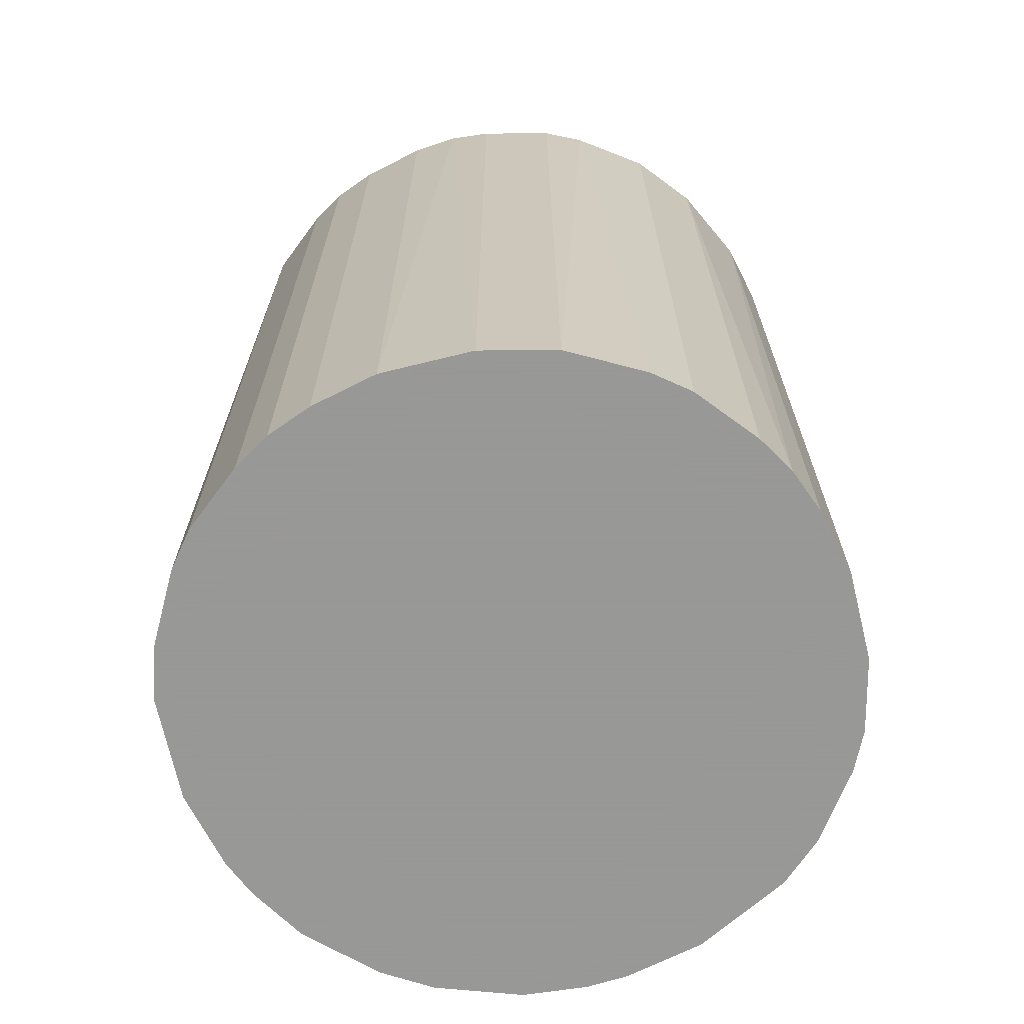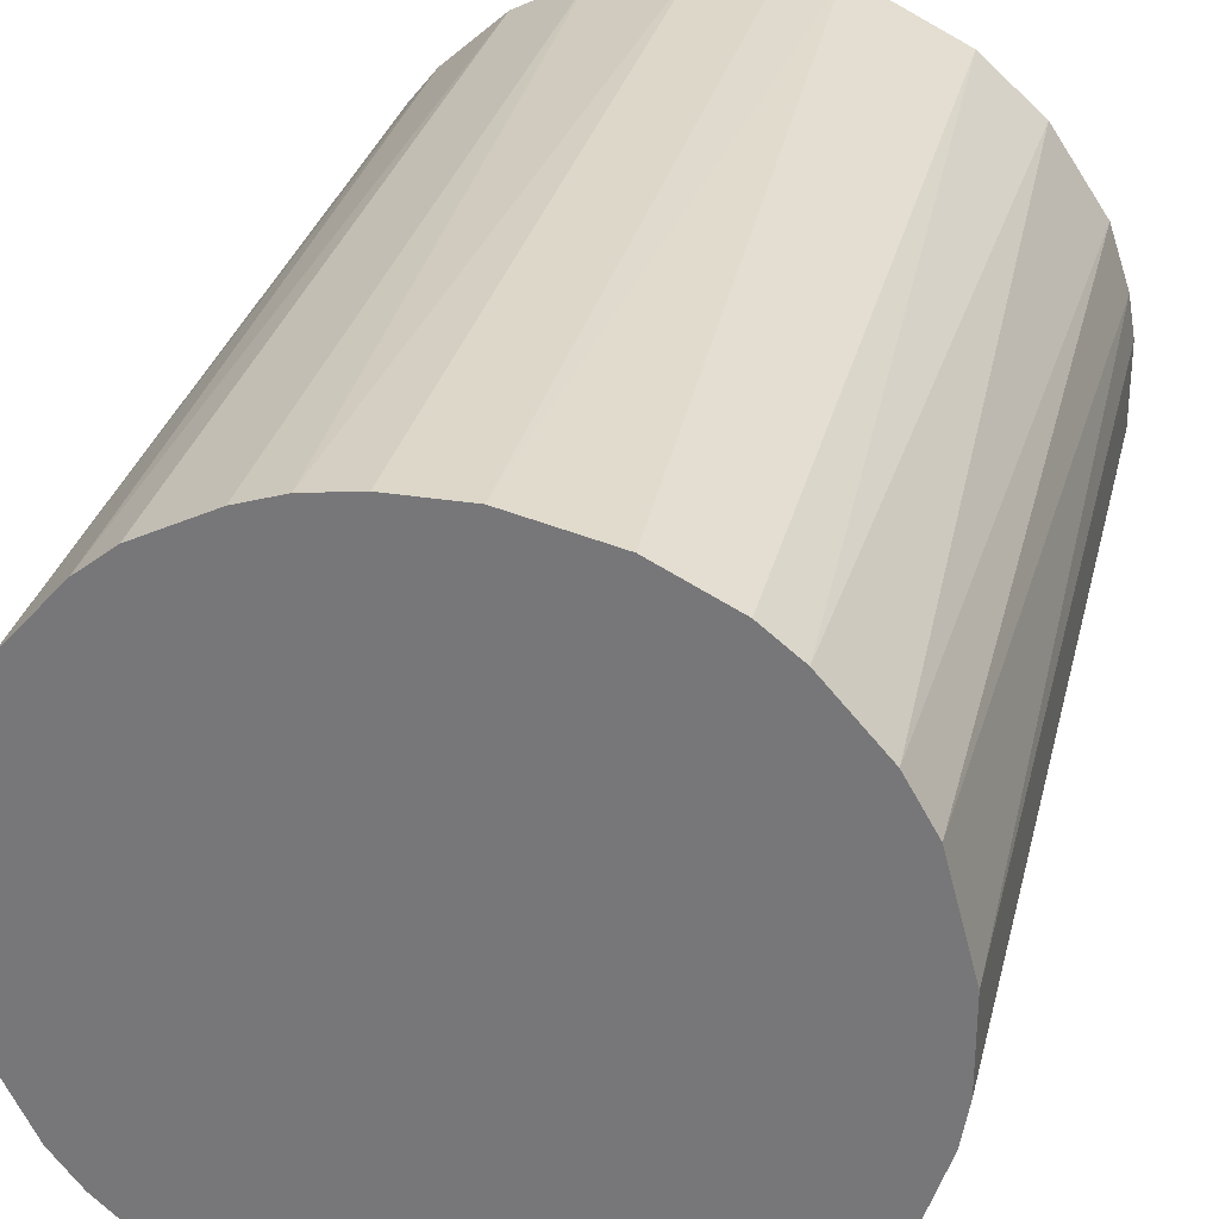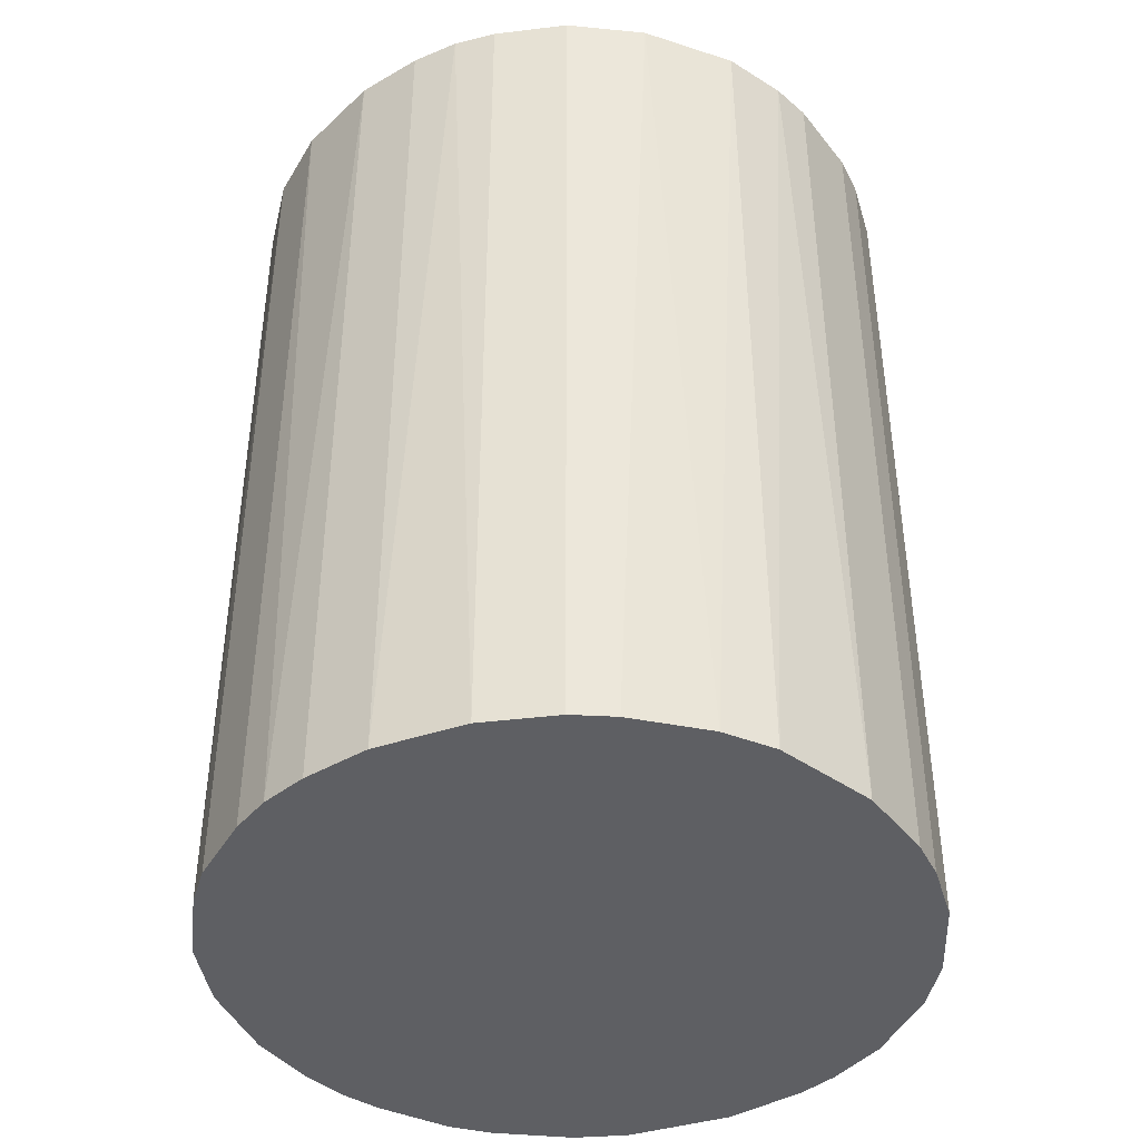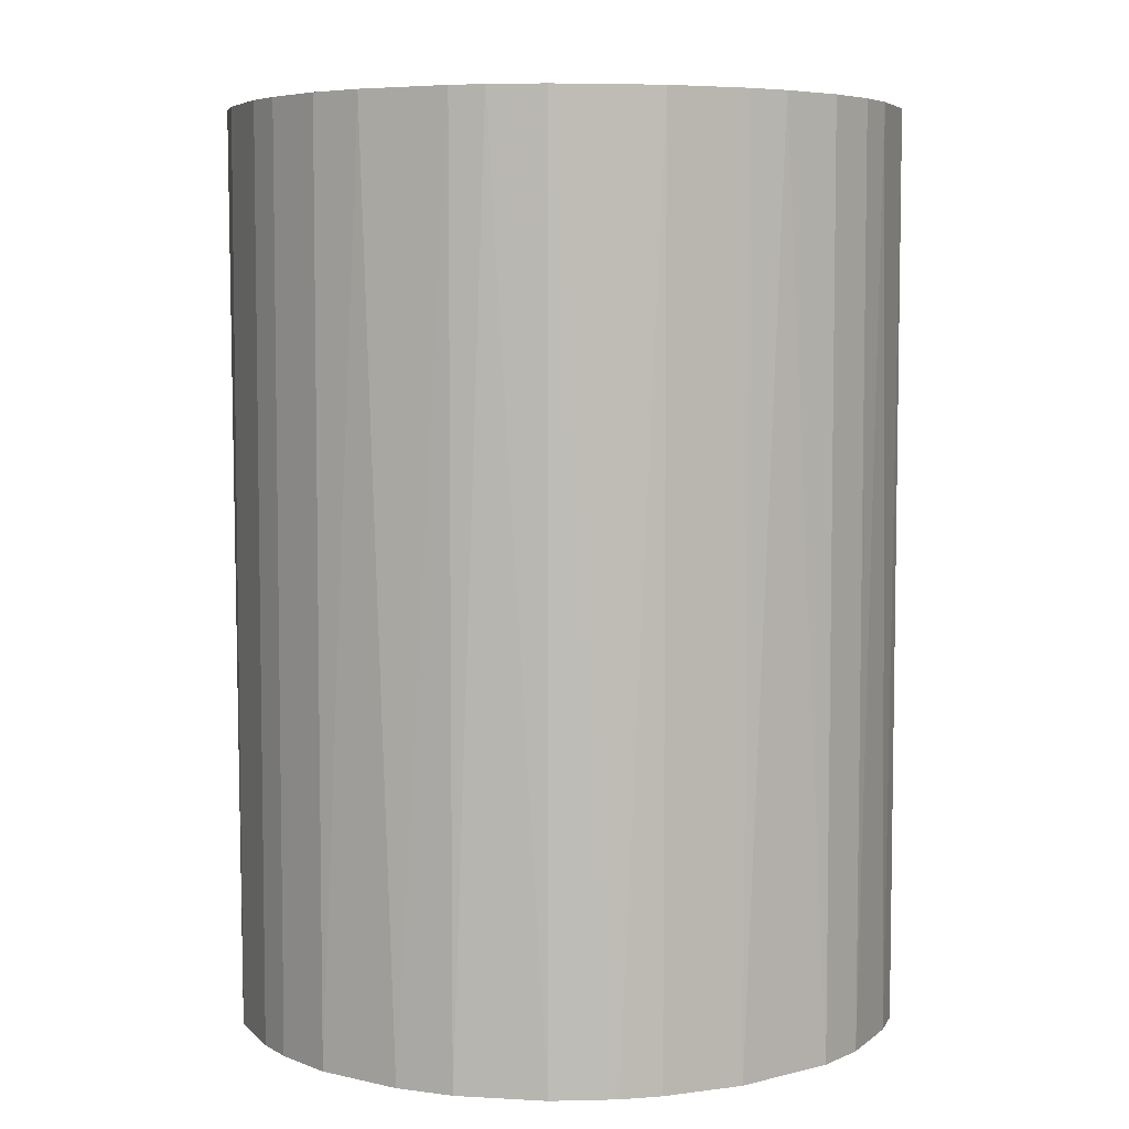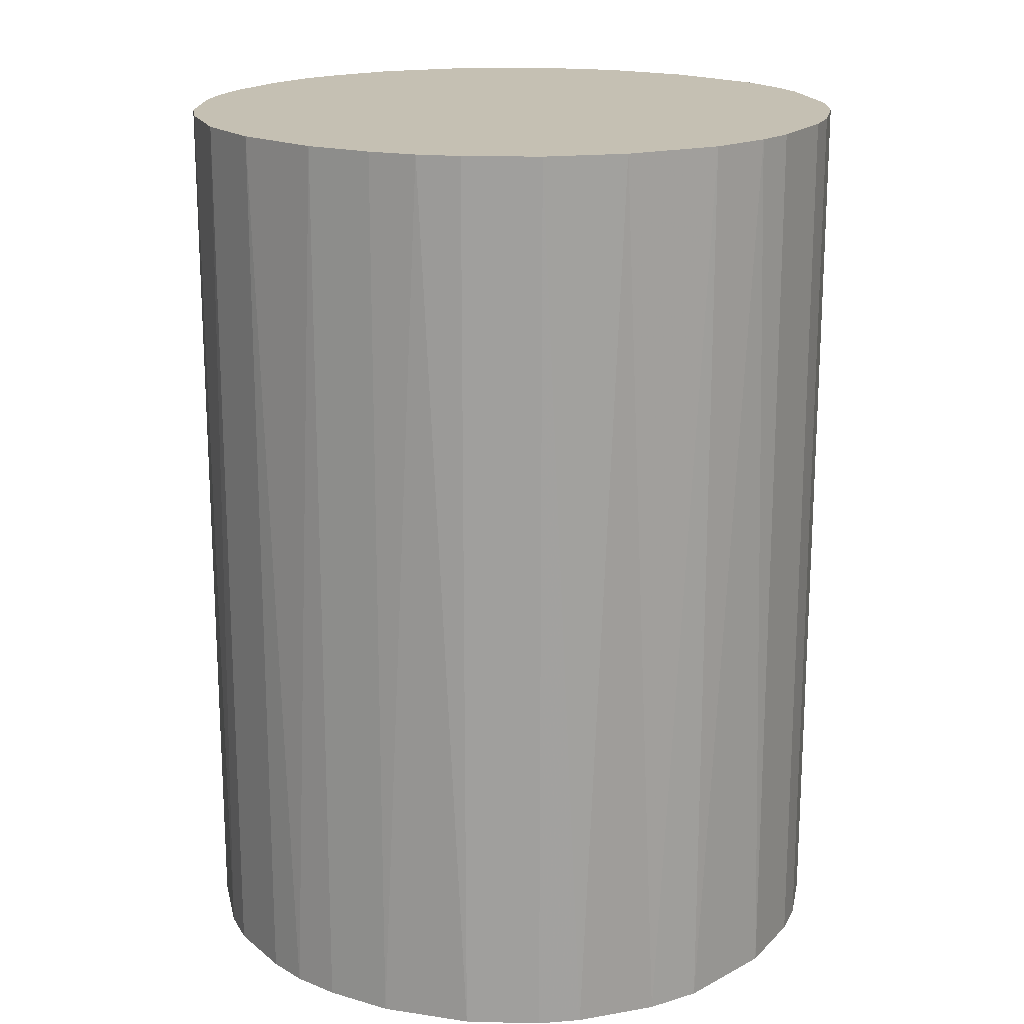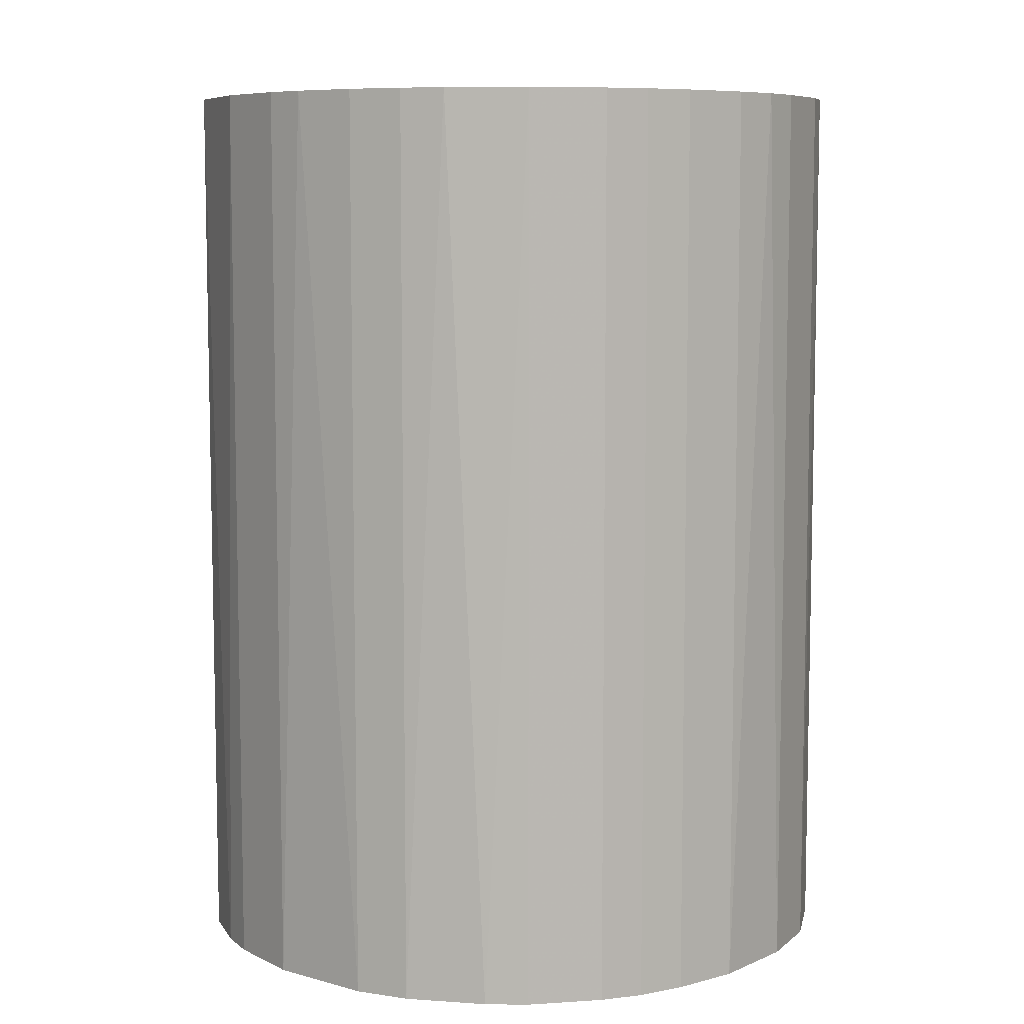
<metadata>
{"format":"obj","ext":"obj","renderer":"f3d","projection":"perspective","resolution":1024,"background":"white","views":[{"elev":-68.4,"azim":116.9,"up":"+Z"},{"elev":30.3,"azim":-166.8,"up":"+Y"},{"elev":-41.8,"azim":-145.1,"up":"+Z"},{"elev":5.8,"azim":-22.5,"up":"+Z"},{"elev":18.1,"azim":-150.5,"up":"+Z"},{"elev":7.8,"azim":52.9,"up":"+Z"}]}
</metadata>
<code>
o convex_0
v -0.02074 -0.009668 -0.0309
v 0.02261 0.002318 0.0309
v 0.02215 0.005543 0.0309
v -0.02259 -0.002752 0.0309
v -0.002292 0.02261 -0.0309
v 0.01292 -0.01889 -0.0309
v -0.002752 -0.02259 0.0309
v -0.0129 0.01892 0.0309
v 0.02123 0.008313 -0.0309
v -0.02074 0.009698 -0.0309
v 0.008313 0.02123 0.0309
v 0.01892 -0.0129 0.0309
v -0.005518 -0.02212 -0.0309
v -0.01474 -0.01751 0.0309
v 0.02215 -0.005518 -0.0309
v 0.01523 0.01707 -0.0309
v 0.005543 -0.02212 0.0309
v -0.02074 0.009698 0.0309
v -0.01521 0.01708 -0.0309
v 0.01707 0.01523 0.0309
v -0.002292 0.02261 0.0309
v -0.02259 0.002778 -0.0309
v -0.01474 -0.01751 -0.0309
v 0.002778 -0.02259 -0.0309
v 0.005543 0.02214 -0.0309
v -0.0189 -0.0129 0.0309
v 0.01892 -0.0129 -0.0309
v 0.01292 -0.01889 0.0309
v -0.008287 0.02123 -0.0309
v 0.02215 -0.005518 0.0309
v -0.009672 -0.02074 0.0309
v 0.02261 0.002318 -0.0309
v -0.01705 0.01523 0.0309
v -0.02212 0.005543 0.0309
v -0.02259 -0.002752 -0.0309
v 0.009698 -0.02074 -0.0309
v -0.005518 0.02214 0.0309
v 0.01892 0.01292 0.0309
v 0.002318 0.02261 0.0309
v 0.01292 0.01892 -0.0309
v 0.01292 0.01892 0.0309
v 0.01892 0.01292 -0.0309
v -0.02212 -0.005518 0.0309
v -0.009672 -0.02074 -0.0309
v -0.01751 -0.01474 -0.0309
v -0.0189 0.01292 -0.0309
v 0.01523 -0.01705 0.0309
v 0.02123 -0.008287 -0.0309
v 0.02261 -0.002288 0.0309
v 0.01707 -0.0152 -0.0309
v 0.009698 -0.02074 0.0309
v -0.02074 -0.009668 0.0309
v -0.0129 0.01892 -0.0309
v -0.002752 -0.02259 -0.0309
v 0.002778 -0.02259 0.0309
v -0.02259 0.002778 0.0309
v 0.008313 0.02123 -0.0309
v -0.008287 0.02123 0.0309
v 0.002318 0.02261 -0.0309
v 0.02123 -0.008287 0.0309
v 0.02123 0.008313 0.0309
v 0.02261 -0.002288 -0.0309
v -0.0129 -0.01889 0.0309
v -0.02212 -0.005518 -0.0309
f 43 35 64
f 2 3 4
f 1 5 6
f 2 4 7
f 4 3 8
f 6 5 9
f 5 1 10
f 8 3 11
f 2 7 12
f 1 6 13
f 7 4 14
f 6 9 15
f 9 5 16
f 12 7 17
f 4 8 18
f 5 10 19
f 11 3 20
f 8 11 21
f 10 1 22
f 1 13 23
f 13 6 24
f 16 5 25
f 14 4 26
f 6 15 27
f 12 17 28
f 5 19 29
f 2 12 30
f 13 7 31
f 7 14 31
f 3 2 32
f 9 3 32
f 15 9 32
f 18 8 33
f 8 19 33
f 4 18 34
f 18 10 34
f 10 22 34
f 22 1 35
f 4 22 35
f 24 6 36
f 17 24 36
f 6 28 36
f 21 5 37
f 8 21 37
f 5 29 37
f 20 3 38
f 5 21 39
f 21 11 39
f 11 25 39
f 16 25 40
f 11 20 41
f 20 16 41
f 40 11 41
f 16 40 41
f 9 16 42
f 16 20 42
f 38 9 42
f 20 38 42
f 26 4 43
f 4 35 43
f 23 13 44
f 13 31 44
f 1 23 45
f 23 14 45
f 26 1 45
f 14 26 45
f 10 18 46
f 19 10 46
f 18 33 46
f 33 19 46
f 28 6 47
f 12 28 47
f 12 27 48
f 27 15 48
f 15 30 48
f 2 30 49
f 30 15 49
f 32 2 49
f 6 27 50
f 27 12 50
f 47 6 50
f 12 47 50
f 28 17 51
f 17 36 51
f 36 28 51
f 1 26 52
f 43 1 52
f 26 43 52
f 19 8 53
f 29 19 53
f 8 29 53
f 7 13 54
f 13 24 54
f 24 7 54
f 17 7 55
f 7 24 55
f 24 17 55
f 22 4 56
f 4 34 56
f 34 22 56
f 25 11 57
f 11 40 57
f 40 25 57
f 29 8 58
f 8 37 58
f 37 29 58
f 25 5 59
f 5 39 59
f 39 25 59
f 30 12 60
f 12 48 60
f 48 30 60
f 3 9 61
f 38 3 61
f 9 38 61
f 15 32 62
f 49 15 62
f 32 49 62
f 14 23 63
f 31 14 63
f 23 44 63
f 44 31 63
f 35 1 64
f 1 43 64

</code>
